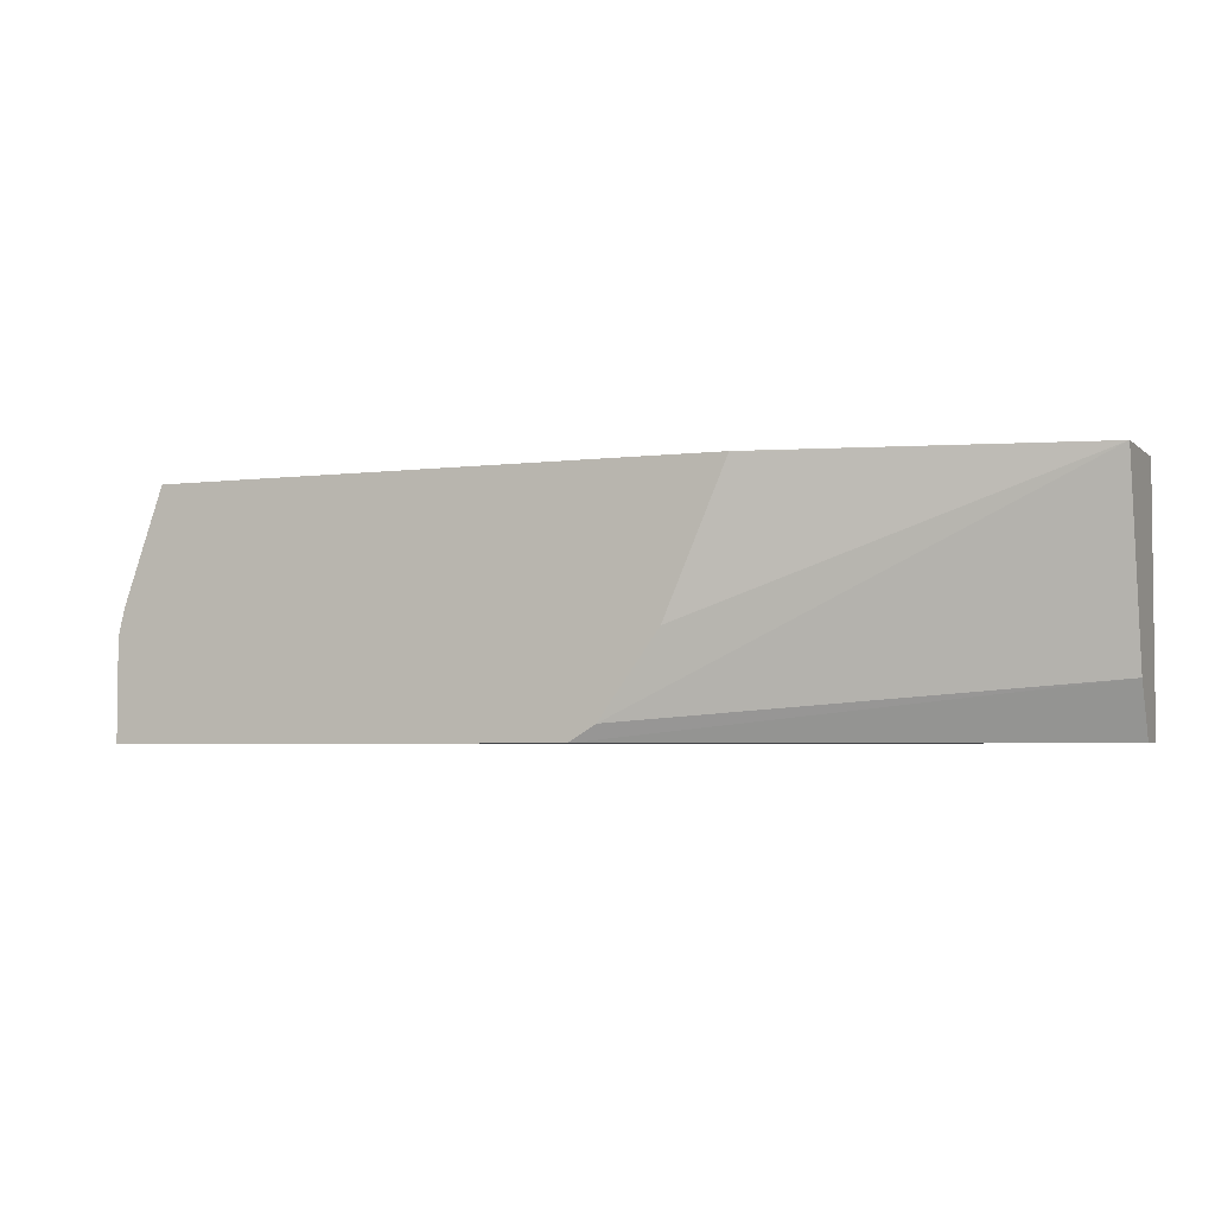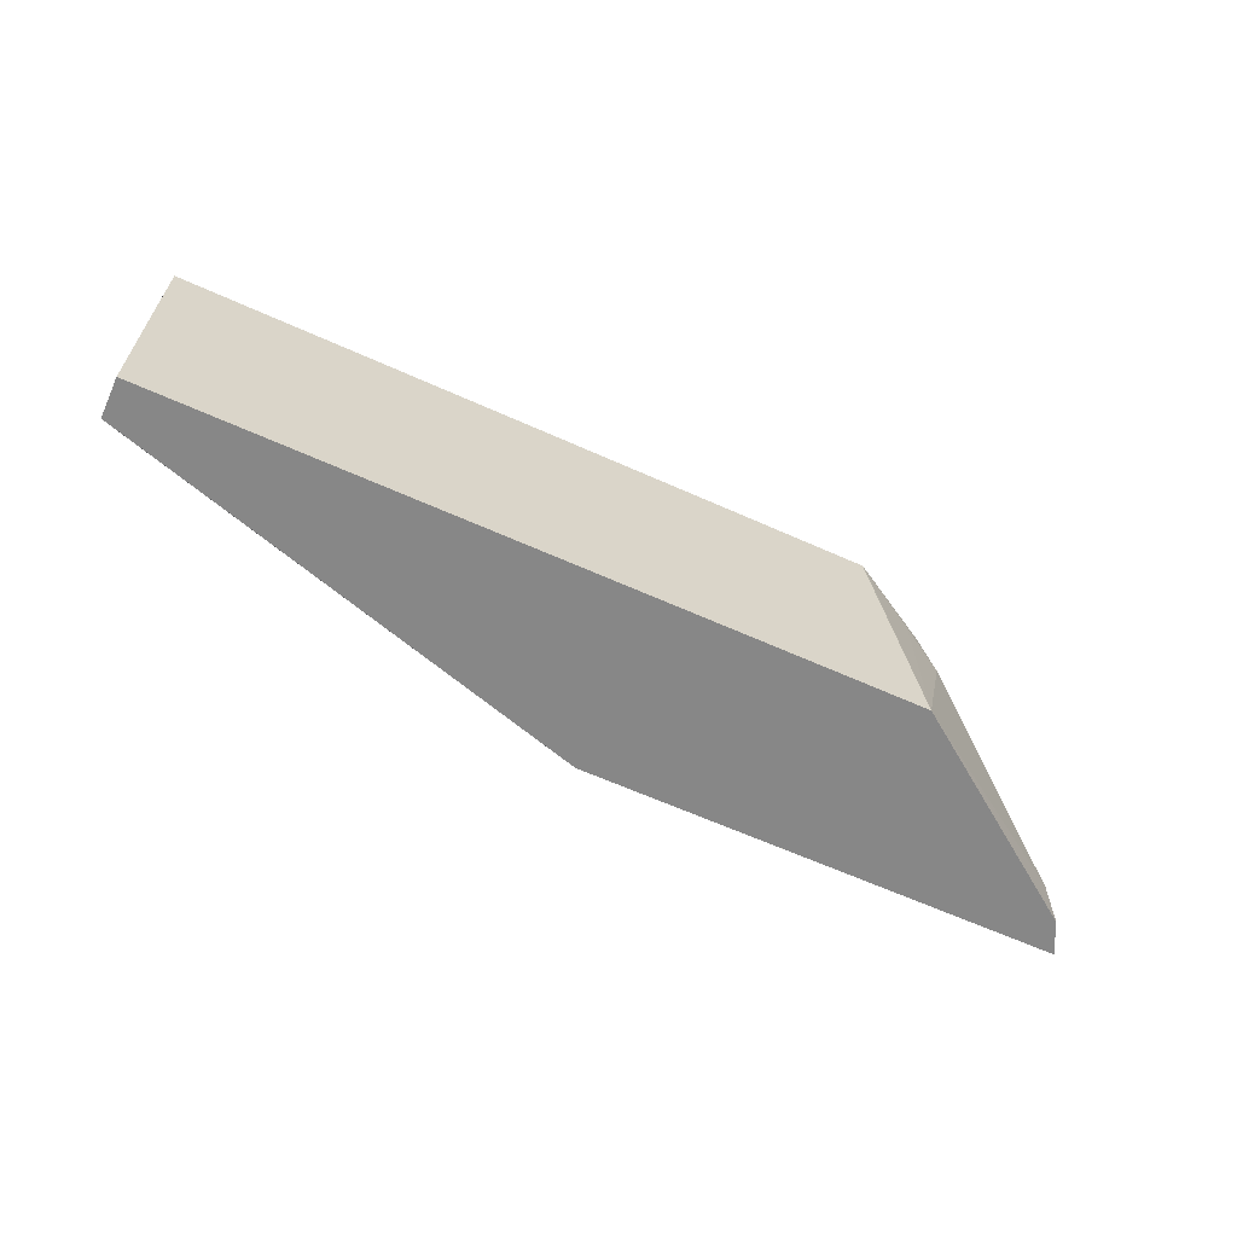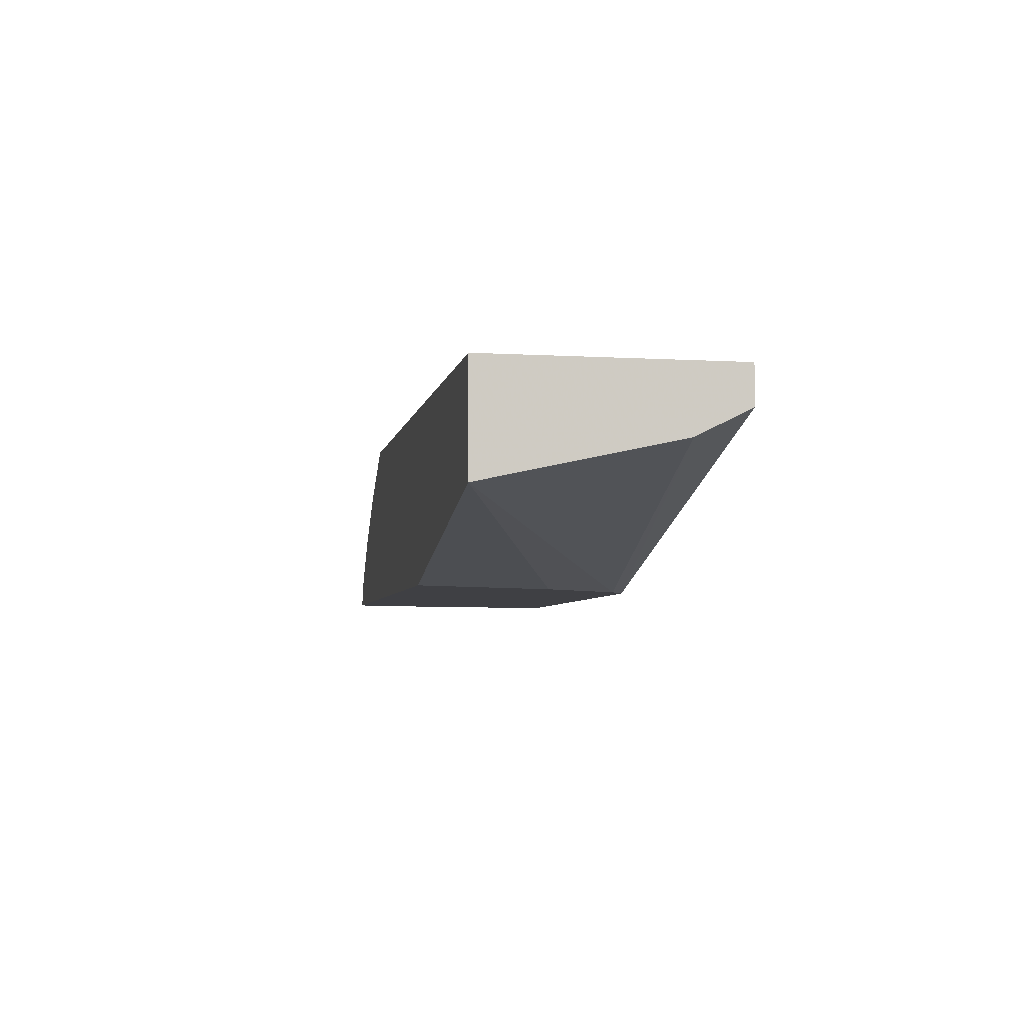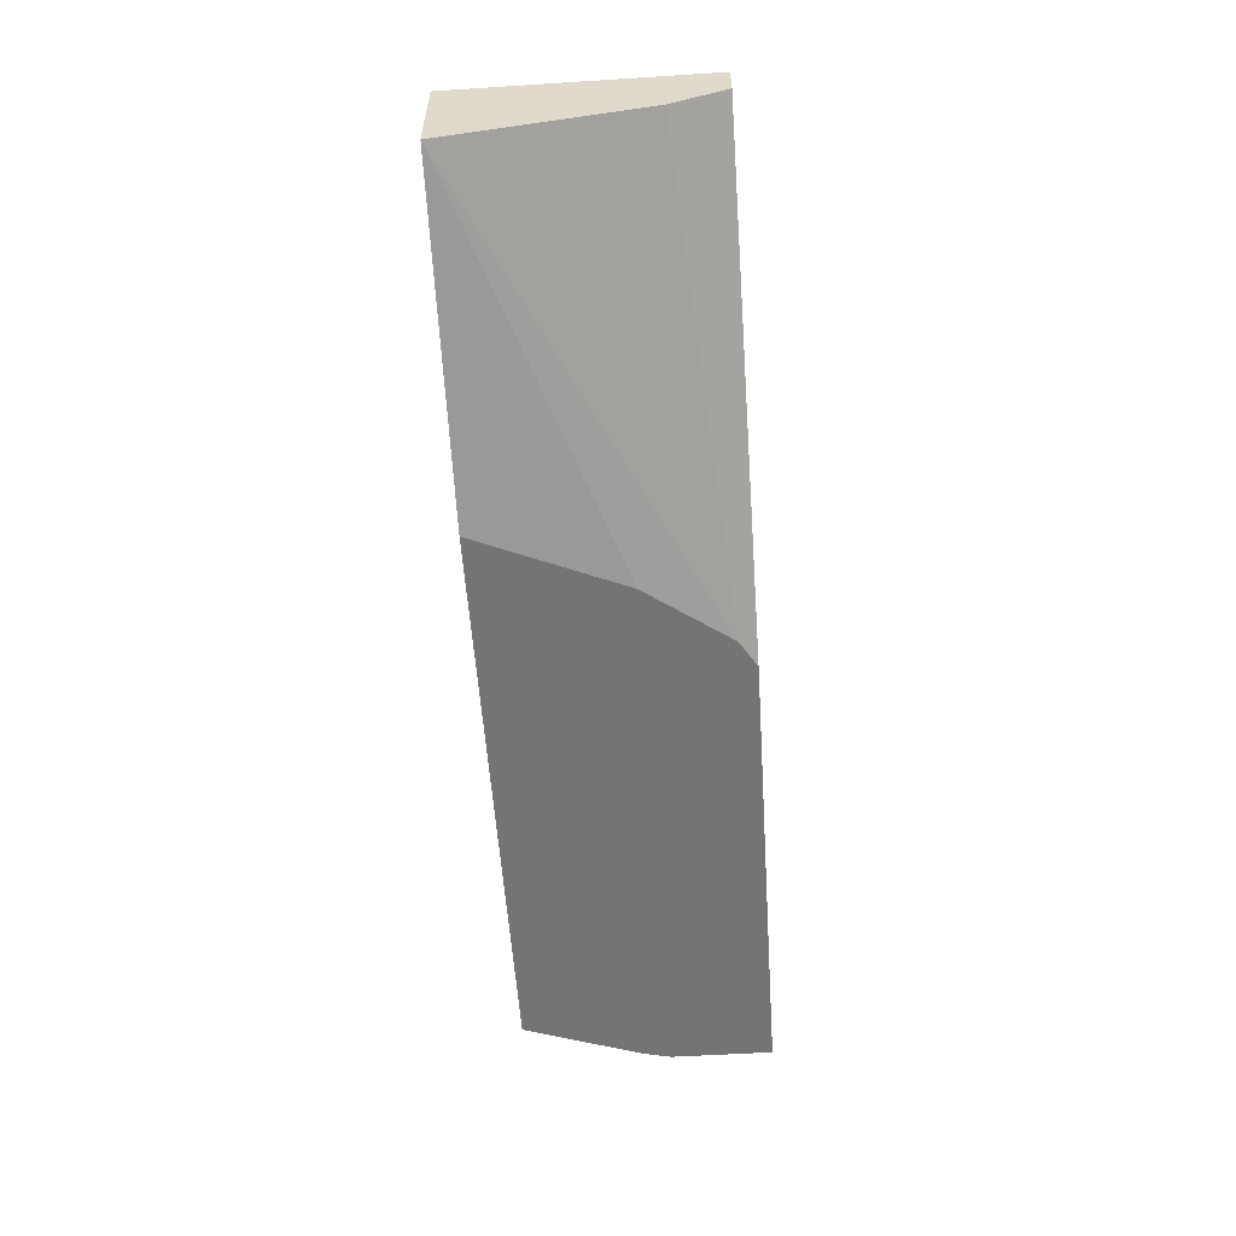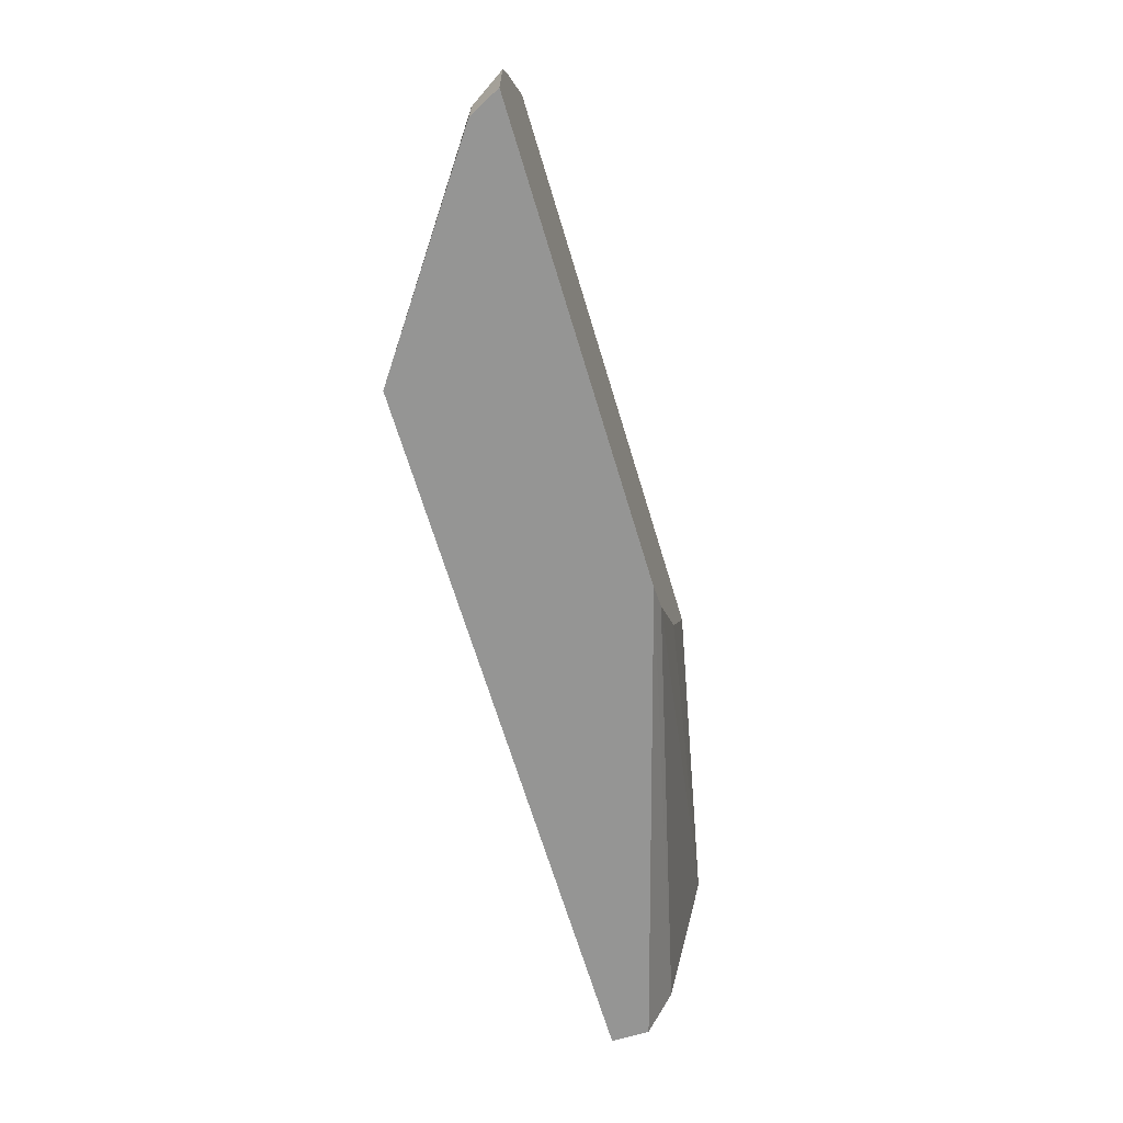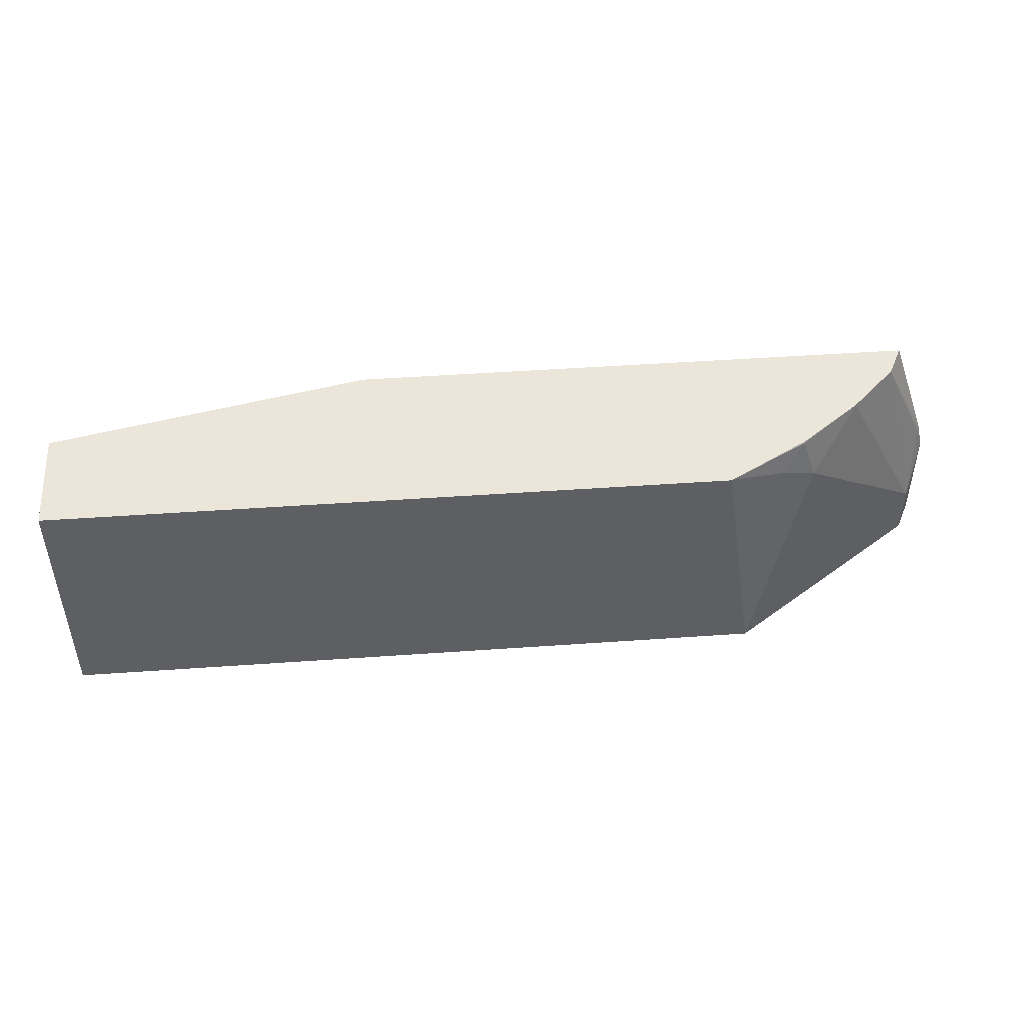
<metadata>
{"format":"obj","ext":"obj","renderer":"f3d","projection":"perspective","resolution":1024,"background":"white","views":[{"elev":-3.8,"azim":-156.6,"up":"+Y"},{"elev":-62.5,"azim":-24.6,"up":"+Y"},{"elev":-5.1,"azim":-100.4,"up":"+Z"},{"elev":-56.1,"azim":-86.2,"up":"+Z"},{"elev":-67.4,"azim":106.8,"up":"+Y"},{"elev":47.1,"azim":-4.6,"up":"+Y"}]}
</metadata>
<code>
v -0.001305 -0.3461 0.6542
v -0.001305 -0.242 0.6542
v -0.001305 -0.3461 0.6379
v 0.2962 -0.3461 0.6542
v -0.001305 -0.242 0.6087
v 0.2877 -0.242 0.6542
v -0.001305 -0.3242 0.6269
v 0.1981 -0.3461 0.5793
v 0.304 -0.3461 0.6542
v 0.3039 -0.3458 0.6542
v -0.001305 -0.3233 0.6265
v 0.1347 -0.242 0.5793
v 0.1347 -0.2424 0.5793
v 0.1348 -0.2425 0.5793
v 0.1611 -0.3038 0.5793
v 0.1864 -0.339 0.5793
v 0.288 -0.2421 0.6542
v 0.2895 -0.242 0.6534
v 0.3975 -0.3461 0.5793
v 0.3907 -0.3461 0.5928
v 0.3907 -0.3233 0.5928
v 0.3301 -0.2627 0.6332
v 0.3132 -0.2526 0.6416
v 0.2897 -0.2425 0.6534
v 0.2881 -0.2425 0.6542
v 0.3774 -0.242 0.5793
v 0.3233 -0.2425 0.6341
v 0.3238 -0.242 0.6334
v 0.3975 -0.3233 0.5793
v 0.3975 -0.3031 0.5793
v 0.3974 -0.3031 0.5793
v 0.3941 -0.293 0.581
v 0.3705 -0.242 0.5928
v 0.3503 -0.2425 0.613
v 0.3501 -0.242 0.613
v 0.3948 -0.2916 0.5793
f 18 24 27
f 17 24 18
f 17 25 24
f 9 25 10
f 9 24 25
f 9 23 24
f 9 20 21
f 9 21 22
f 8 11 16
f 8 29 19
f 8 30 29
f 18 27 28
f 8 36 30
f 9 22 23
f 19 29 21
f 22 27 23
f 21 29 30
f 8 26 36
f 33 35 34
f 32 36 33
f 31 36 32
f 30 36 31
f 27 35 28
f 19 21 20
f 26 33 36
f 22 35 27
f 21 34 22
f 21 33 34
f 21 32 33
f 21 31 32
f 21 30 31
f 23 27 24
f 8 12 26
f 22 34 35
f 8 14 13
f 1 6 2
f 1 17 6
f 1 25 17
f 1 10 25
f 1 4 10
f 1 9 4
f 2 6 18
f 1 20 9
f 1 3 8
f 1 7 3
f 1 11 7
f 1 5 11
f 1 2 5
f 8 13 12
f 1 8 19
f 2 18 28
f 1 19 20
f 2 35 33
f 2 28 35
f 8 16 15
f 7 11 8
f 6 17 18
f 5 15 16
f 5 14 15
f 5 13 14
f 5 16 11
f 8 15 14
f 4 9 10
f 3 7 8
f 2 12 5
f 2 26 12
f 2 33 26
f 5 12 13

</code>
